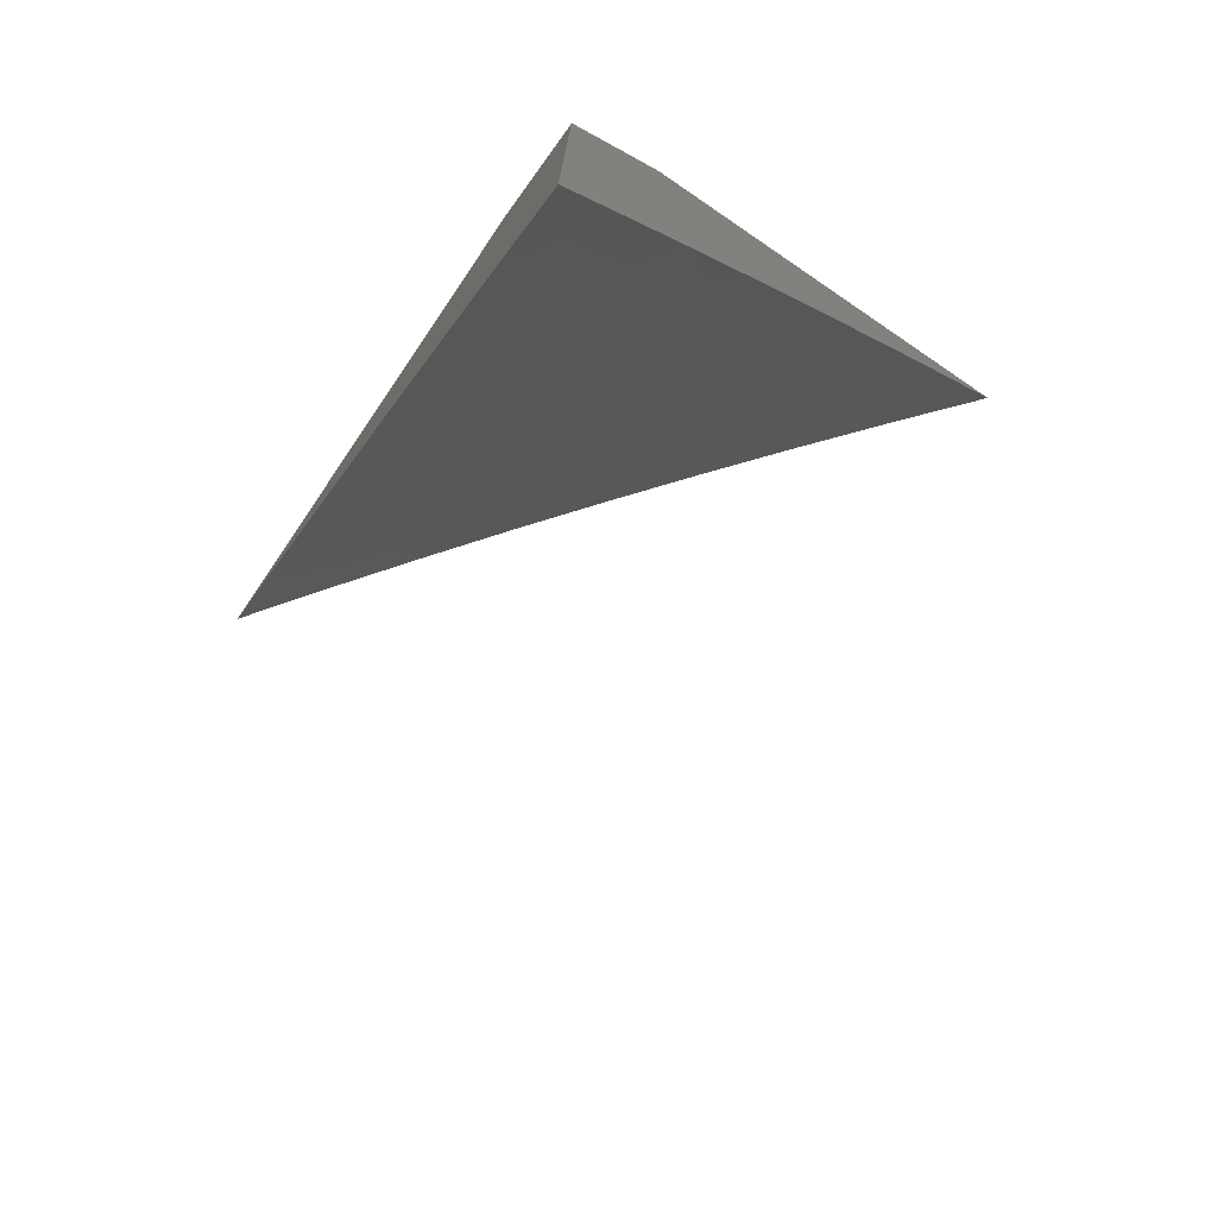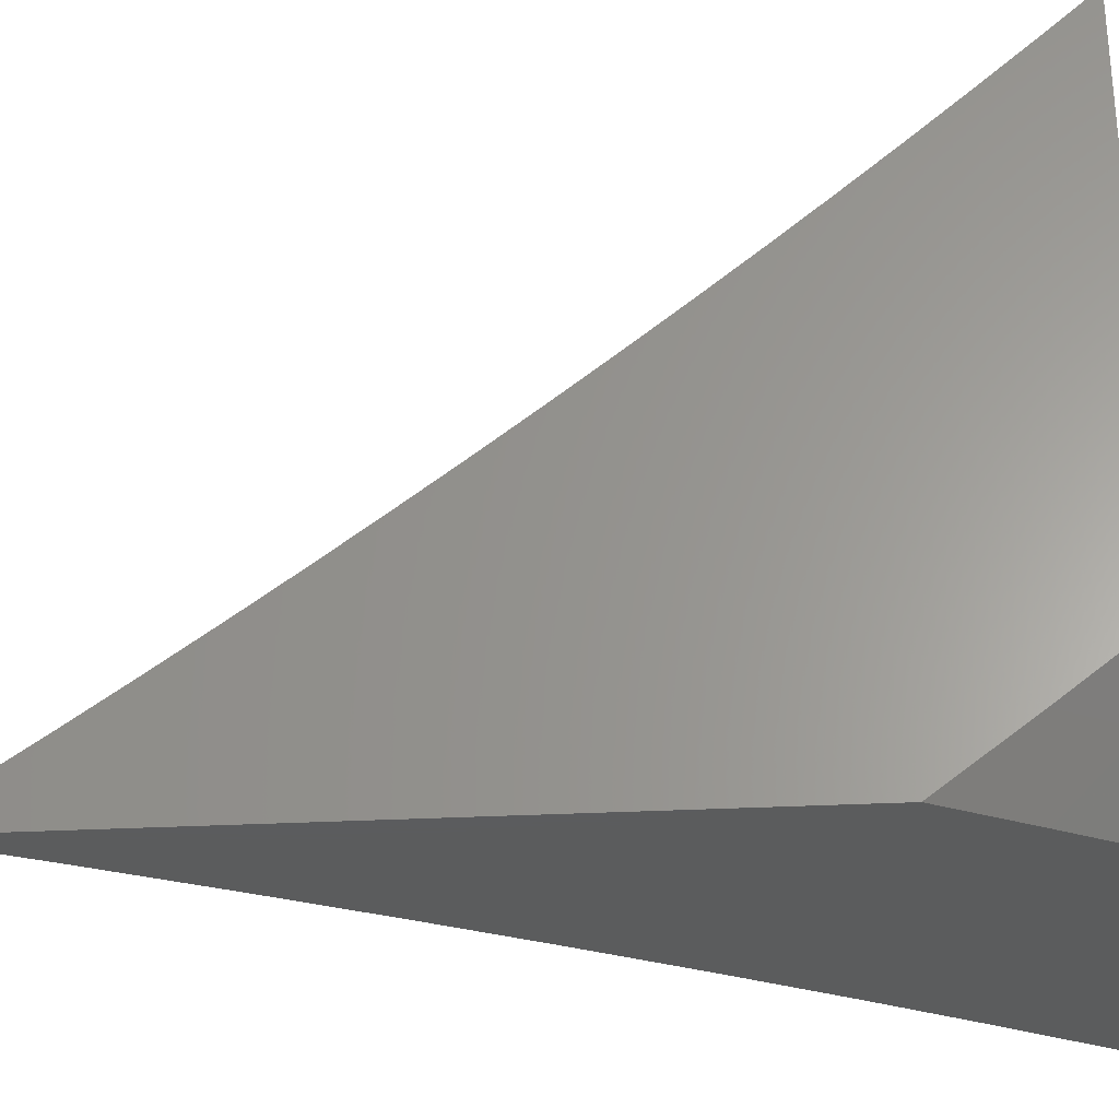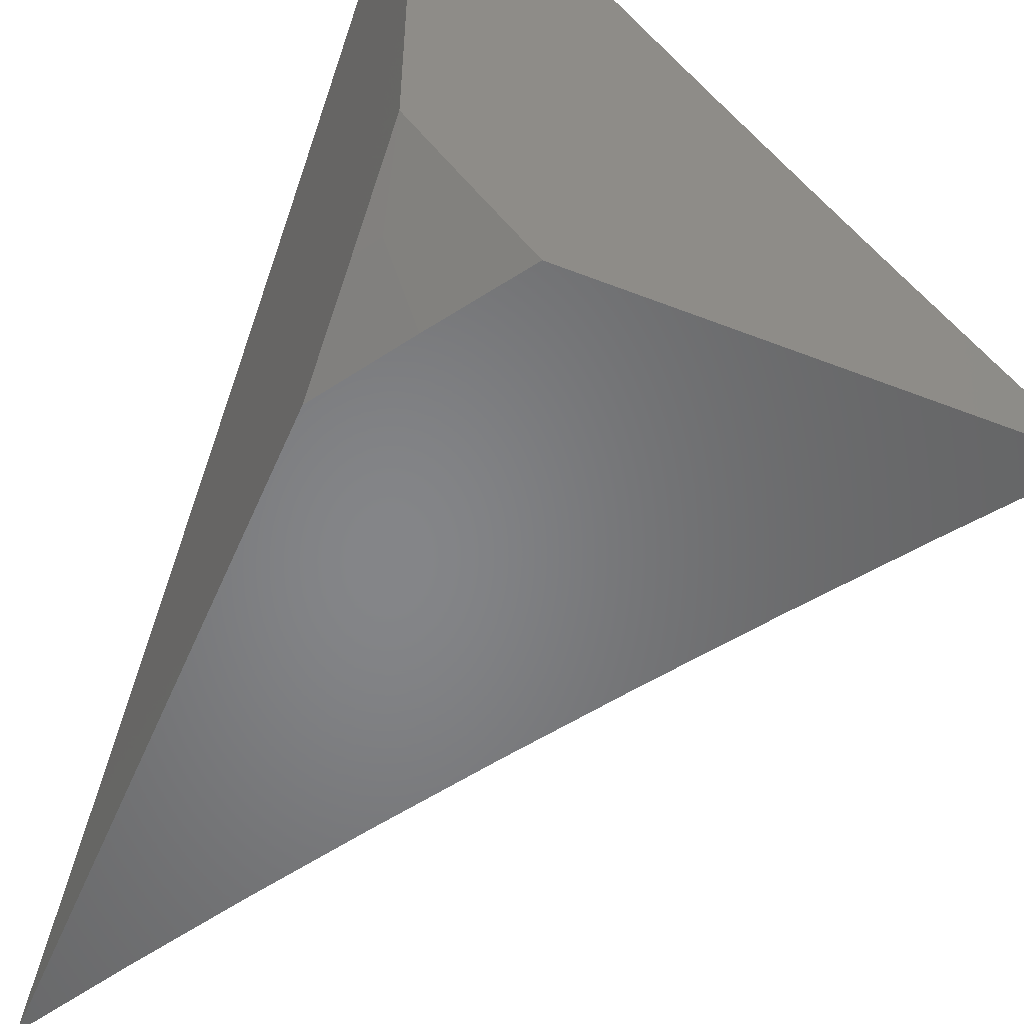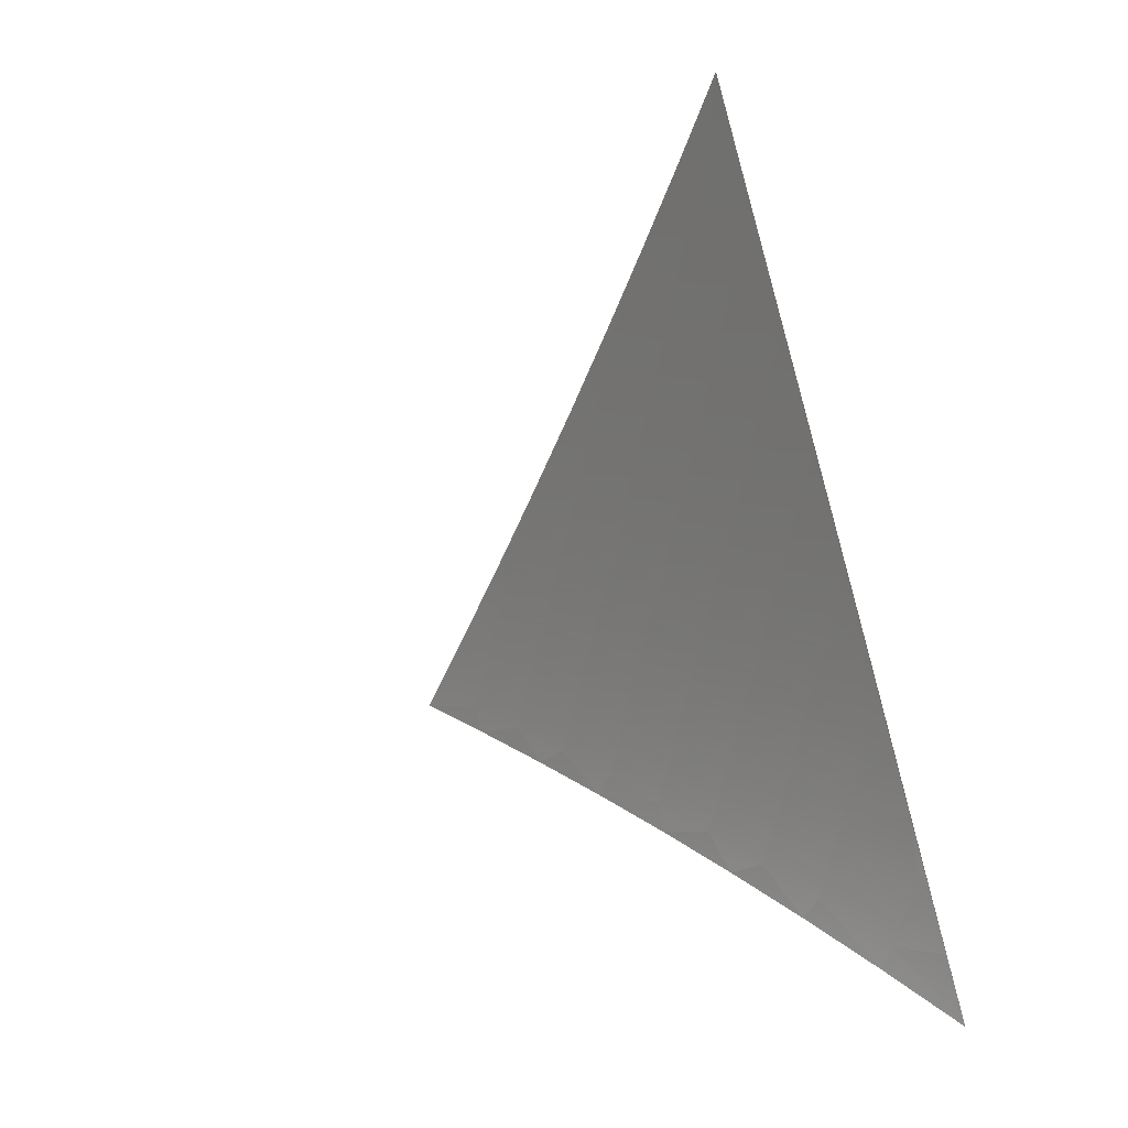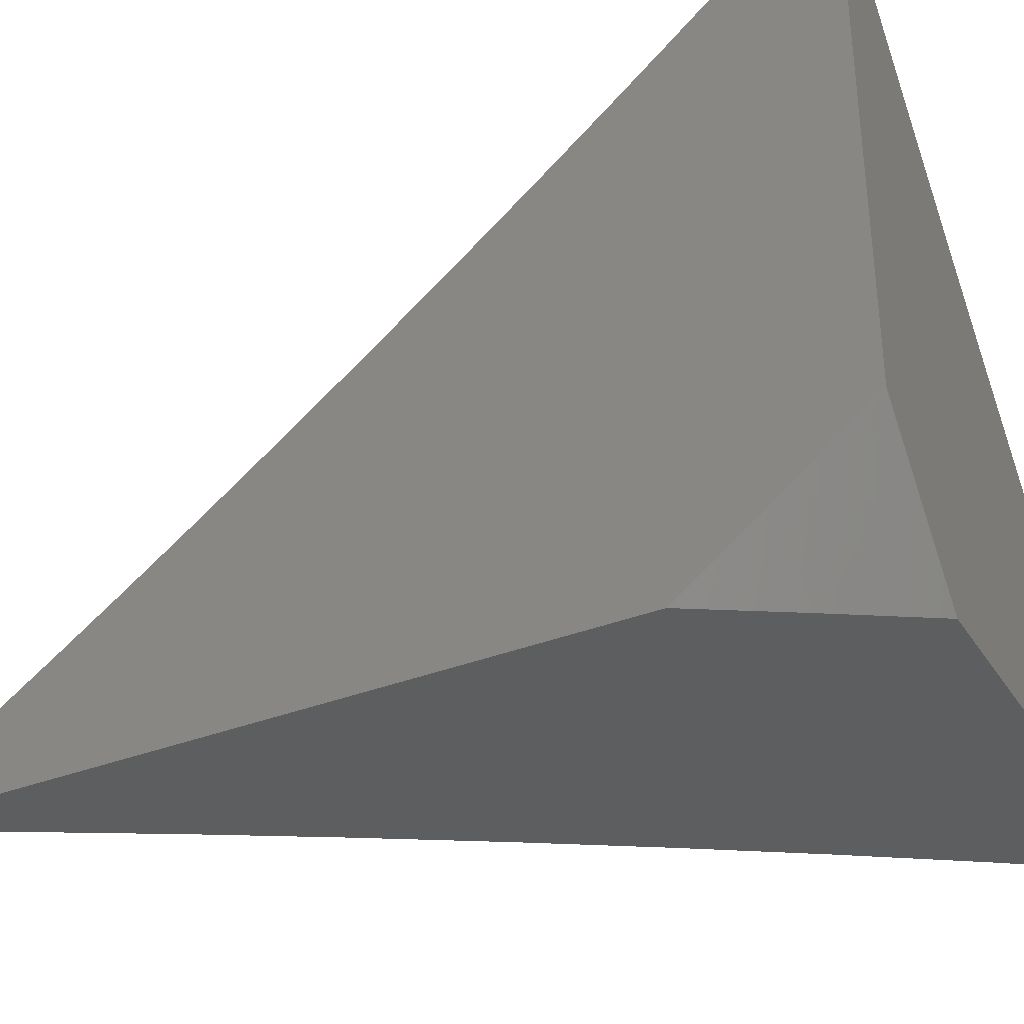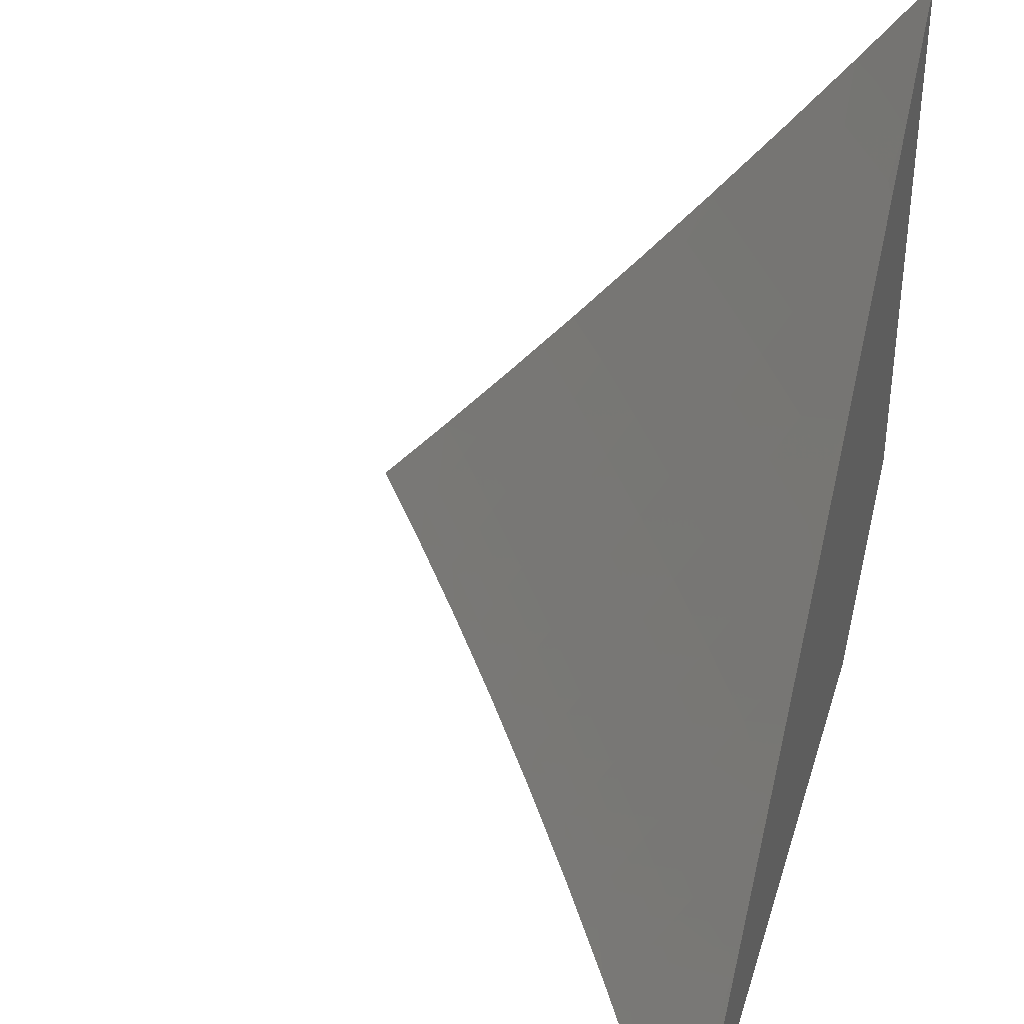
<metadata>
{"format":"stl","ext":"stl","renderer":"f3d","projection":"perspective","resolution":1024,"background":"white","views":[{"elev":-75.7,"azim":145.8,"up":"+Y"},{"elev":-27.5,"azim":94.9,"up":"+Z"},{"elev":-52.7,"azim":157.2,"up":"+Z"},{"elev":-65.3,"azim":16.1,"up":"+Y"},{"elev":-34.8,"azim":117.8,"up":"+Z"},{"elev":38.0,"azim":16.0,"up":"+Z"}]}
</metadata>
<code>
# stl→obj: 140 verts, 276 faces
v 7.521 4.891 -7
v 7.517 4.925 -6.979
v 7.446 5 -7
v 7.529 4.933 -6.958
v 7.519 5 -6.917
v 7.542 4.941 -6.937
v 7.554 4.95 -6.916
v 7.611 4.865 -6.916
v 7.624 4.873 -6.895
v 7.68 4.788 -6.895
v 7.693 4.796 -6.874
v 7.748 4.71 -6.874
v 7.773 4.726 -6.832
v 7.827 4.639 -6.832
v 7.853 4.654 -6.79
v 7.906 4.567 -6.79
v 7.931 4.582 -6.747
v 7.984 4.494 -6.747
v 8 4.563 -6.675
v 8 4.506 -6.717
v 8 4.45 -6.759
v 7.958 4.479 -6.79
v 8 4.393 -6.801
v 7.933 4.465 -6.832
v 7.984 4.377 -6.832
v 7.907 4.45 -6.874
v 7.958 4.363 -6.874
v 7.894 4.443 -6.895
v 7.945 4.356 -6.895
v 7.881 4.436 -6.916
v 7.932 4.349 -6.916
v 7.868 4.428 -6.937
v 7.918 4.341 -6.937
v 7.855 4.421 -6.958
v 7.905 4.334 -6.958
v 7.842 4.414 -6.979
v 7.892 4.327 -6.979
v 7.872 4.332 -7
v 7.937 4.217 -7
v 7.573 4.841 -6.979
v 7.595 4.782 -7
v 7.629 4.757 -6.979
v 7.667 4.671 -7
v 7.684 4.672 -6.979
v 7.738 4.586 -6.979
v 7.75 4.594 -6.958
v 7.803 4.508 -6.958
v 7.816 4.515 -6.937
v 7.737 4.559 -7
v 7.79 4.5 -6.979
v 7.805 4.446 -7
v 7.954 4.218 -6.979
v 8 4.101 -7
v 8 4.16 -6.961
v 8 4.219 -6.922
v 7.967 4.225 -6.958
v 8 4.277 -6.882
v 7.993 4.239 -6.916
v 7.98 4.232 -6.937
v 8 4.335 -6.842
v 8 4.619 -6.632
v 7.981 4.611 -6.662
v 7.956 4.596 -6.705
v 7.878 4.669 -6.747
v 7.798 4.741 -6.79
v 7.718 4.812 -6.832
v 7.636 4.881 -6.874
v 7.567 4.958 -6.895
v 8 4.675 -6.588
v 7.927 4.699 -6.662
v 7.903 4.684 -6.705
v 7.848 4.771 -6.705
v 7.823 4.756 -6.747
v 7.767 4.843 -6.747
v 7.743 4.827 -6.79
v 7.686 4.913 -6.79
v 7.661 4.897 -6.832
v 7.604 4.982 -6.832
v 7.579 4.966 -6.874
v 7.59 5 -6.834
v 8 4.73 -6.545
v 7.976 4.728 -6.577
v 7.952 4.713 -6.62
v 7.872 4.786 -6.662
v 7.792 4.858 -6.705
v 7.711 4.929 -6.747
v 7.661 5 -6.75
v 7.628 4.998 -6.79
v 8 4.785 -6.5
v 7.921 4.816 -6.577
v 7.897 4.801 -6.62
v 7.841 4.888 -6.62
v 7.816 4.873 -6.662
v 7.759 4.96 -6.662
v 7.735 4.944 -6.705
v 7.73 5 -6.665
v 8 4.839 -6.455
v 7.969 4.845 -6.491
v 7.945 4.83 -6.534
v 7.865 4.903 -6.577
v 7.783 4.975 -6.62
v 7.993 4.859 -6.447
v 8 4.893 -6.41
v 7.936 4.948 -6.447
v 7.959 4.962 -6.404
v 7.934 5 -6.405
v 7.983 4.977 -6.361
v 8 5 -6.317
v 8 4.947 -6.364
v 7.867 5 -6.492
v 7.912 4.933 -6.491
v 7.799 5 -6.579
v 7.807 4.99 -6.577
v 7.889 4.918 -6.534
v 7.586 4.849 -6.958
v 7.642 4.765 -6.958
v 7.697 4.679 -6.958
v 7.599 4.857 -6.937
v 7.655 4.772 -6.937
v 7.71 4.687 -6.937
v 7.763 4.601 -6.937
v 7.667 4.78 -6.916
v 7.735 4.703 -6.895
v 7.802 4.624 -6.874
v 7.88 4.552 -6.832
v 7.722 4.695 -6.916
v 7.776 4.609 -6.916
v 7.829 4.523 -6.916
v 7.789 4.617 -6.895
v 7.855 4.538 -6.874
v 7.842 4.53 -6.895
v 8 4.821 -7
v 7.945 4.911 -7
v 8 4.911 -6.933
v 7.999 4.913 -6.933
v 8 5 -6.865
v 7.985 4.936 -6.933
v 7.957 4.98 -6.933
v 7.889 5 -7
v 7.945 5 -6.933
f 1 2 3
f 3 2 4
f 3 4 5
f 5 4 6
f 5 6 7
f 7 6 8
f 7 8 9
f 9 8 10
f 9 10 11
f 11 10 12
f 11 12 13
f 13 12 14
f 13 14 15
f 15 14 16
f 15 16 17
f 17 16 18
f 17 18 19
f 19 18 20
f 20 18 21
f 21 18 22
f 21 22 23
f 23 22 24
f 23 24 25
f 25 24 26
f 25 26 27
f 27 26 28
f 27 28 29
f 29 28 30
f 29 30 31
f 31 30 32
f 31 32 33
f 33 32 34
f 33 34 35
f 35 34 36
f 35 36 37
f 37 36 38
f 37 38 39
f 2 1 40
f 40 1 41
f 40 41 42
f 42 41 43
f 42 43 44
f 44 43 45
f 44 45 46
f 46 45 47
f 46 47 48
f 48 47 32
f 48 32 30
f 43 49 45
f 45 49 50
f 45 50 47
f 47 50 34
f 47 34 32
f 49 51 50
f 50 51 36
f 50 36 34
f 51 38 36
f 37 39 52
f 52 39 53
f 52 53 54
f 54 55 52
f 52 55 56
f 52 56 37
f 37 56 35
f 57 58 55
f 55 58 59
f 55 59 56
f 56 59 35
f 60 29 57
f 57 29 31
f 57 31 58
f 58 31 33
f 58 33 59
f 59 33 35
f 23 25 60
f 60 25 27
f 60 27 29
f 61 62 19
f 19 62 63
f 19 63 17
f 17 63 64
f 17 64 15
f 15 64 65
f 15 65 13
f 13 65 66
f 13 66 11
f 11 66 67
f 11 67 9
f 9 67 68
f 9 68 7
f 7 68 5
f 61 69 62
f 62 69 70
f 62 70 71
f 71 70 72
f 71 72 73
f 73 72 74
f 73 74 75
f 75 74 76
f 75 76 77
f 77 76 78
f 77 78 79
f 79 78 80
f 79 80 5
f 81 82 69
f 69 82 83
f 69 83 70
f 70 83 84
f 70 84 72
f 72 84 85
f 72 85 74
f 74 85 86
f 74 86 76
f 76 86 87
f 76 87 88
f 88 87 80
f 88 80 78
f 81 89 82
f 82 89 90
f 82 90 91
f 91 90 92
f 91 92 93
f 93 92 94
f 93 94 95
f 95 94 96
f 95 96 87
f 97 98 89
f 89 98 99
f 89 99 90
f 90 99 100
f 90 100 92
f 92 100 101
f 92 101 94
f 94 101 96
f 98 97 102
f 102 97 103
f 102 103 104
f 104 103 105
f 104 105 106
f 106 105 107
f 106 107 108
f 108 107 109
f 109 107 105
f 109 105 103
f 106 110 104
f 104 110 111
f 104 111 102
f 102 111 98
f 112 113 110
f 110 113 114
f 110 114 111
f 111 114 98
f 113 112 101
f 101 112 96
f 4 2 115
f 115 2 40
f 115 40 116
f 116 40 42
f 116 42 117
f 117 42 44
f 117 44 46
f 6 4 118
f 118 4 115
f 118 115 119
f 119 115 116
f 119 116 120
f 120 116 117
f 120 117 121
f 121 117 46
f 121 46 48
f 79 5 68
f 77 79 67
f 67 79 68
f 76 88 78
f 6 118 8
f 8 118 122
f 8 122 10
f 10 122 123
f 10 123 12
f 12 123 124
f 12 124 14
f 14 124 125
f 14 125 16
f 16 125 22
f 16 22 18
f 122 118 119
f 75 77 66
f 66 77 67
f 95 87 86
f 93 95 85
f 85 95 86
f 114 113 100
f 100 113 101
f 122 119 126
f 126 119 120
f 126 120 127
f 127 120 121
f 127 121 128
f 128 121 48
f 128 48 30
f 73 75 65
f 65 75 66
f 91 93 84
f 84 93 85
f 98 114 99
f 99 114 100
f 122 126 123
f 123 126 129
f 123 129 124
f 124 129 130
f 124 130 125
f 125 130 24
f 125 24 22
f 129 126 127
f 71 73 64
f 64 73 65
f 82 91 83
f 83 91 84
f 129 127 131
f 131 127 128
f 131 128 28
f 28 128 30
f 129 131 130
f 130 131 26
f 130 26 24
f 26 131 28
f 71 64 63
f 63 62 71
f 132 133 134
f 134 133 135
f 134 135 136
f 136 135 137
f 136 137 138
f 138 137 133
f 138 133 139
f 139 140 138
f 138 140 136
f 137 135 133
f 108 109 136
f 136 109 103
f 136 103 97
f 97 89 136
f 136 89 81
f 136 81 69
f 69 61 136
f 136 61 134
f 134 61 19
f 134 19 20
f 134 20 132
f 132 20 21
f 132 21 23
f 23 60 132
f 132 60 57
f 132 57 55
f 55 54 132
f 132 54 53
f 53 39 132
f 132 39 38
f 132 38 51
f 51 49 132
f 132 49 133
f 133 49 139
f 139 49 43
f 139 43 41
f 41 1 139
f 139 1 3
f 3 5 139
f 139 5 80
f 139 80 87
f 87 96 139
f 139 96 140
f 140 96 136
f 136 96 112
f 136 112 110
f 110 106 136
f 136 106 108

</code>
